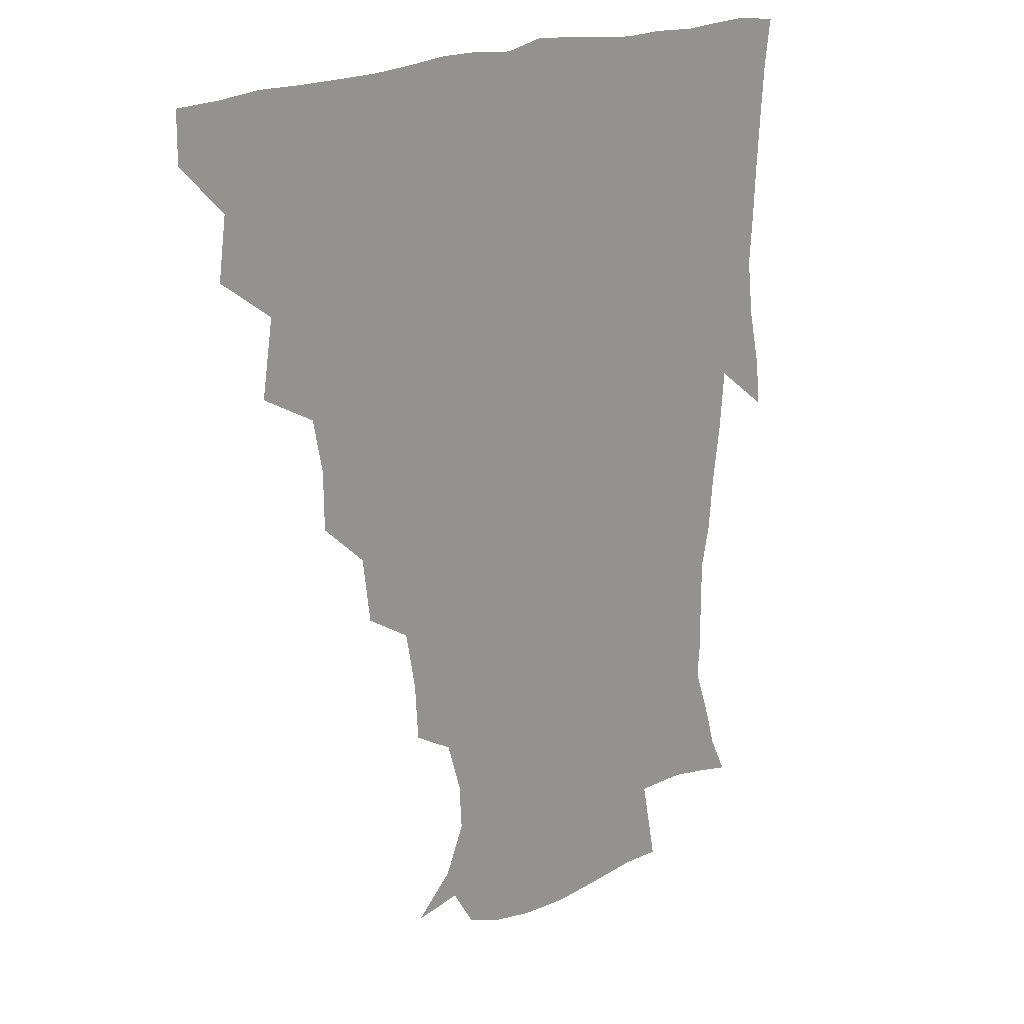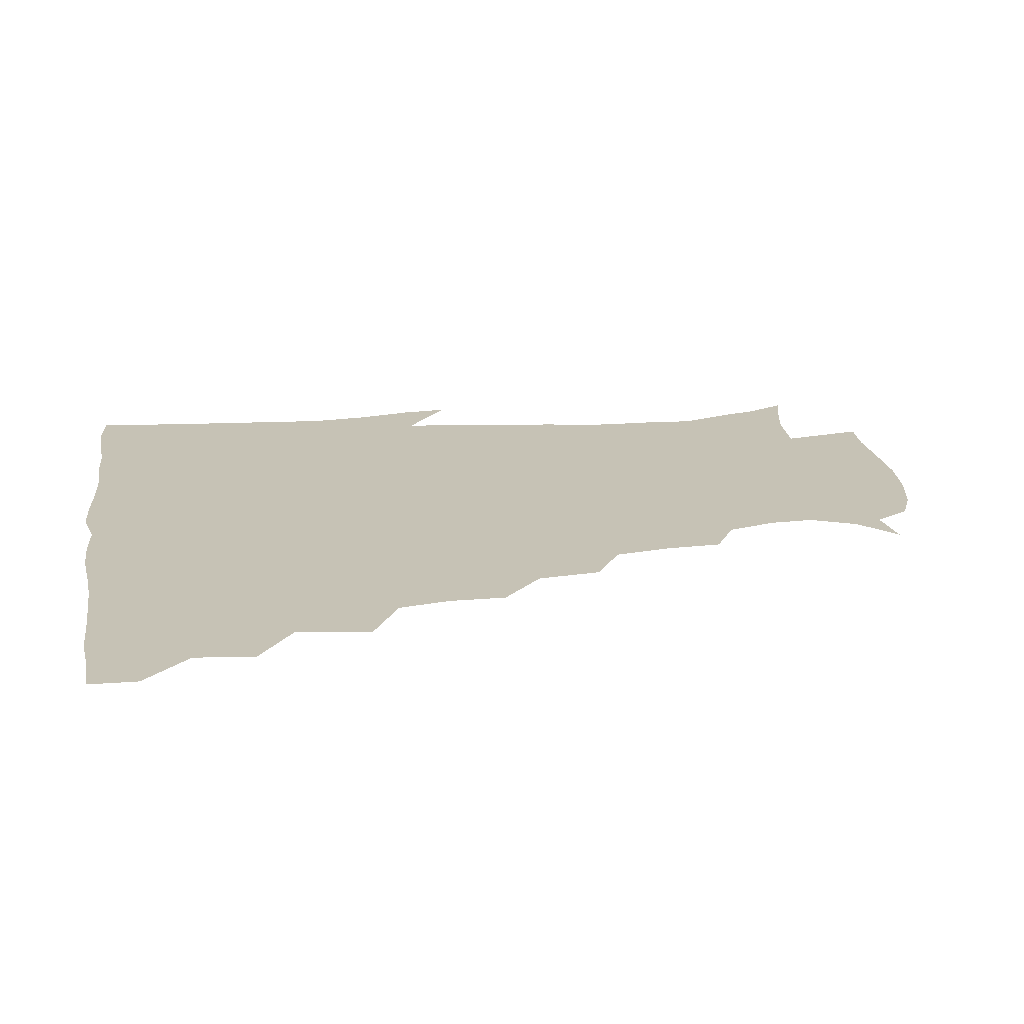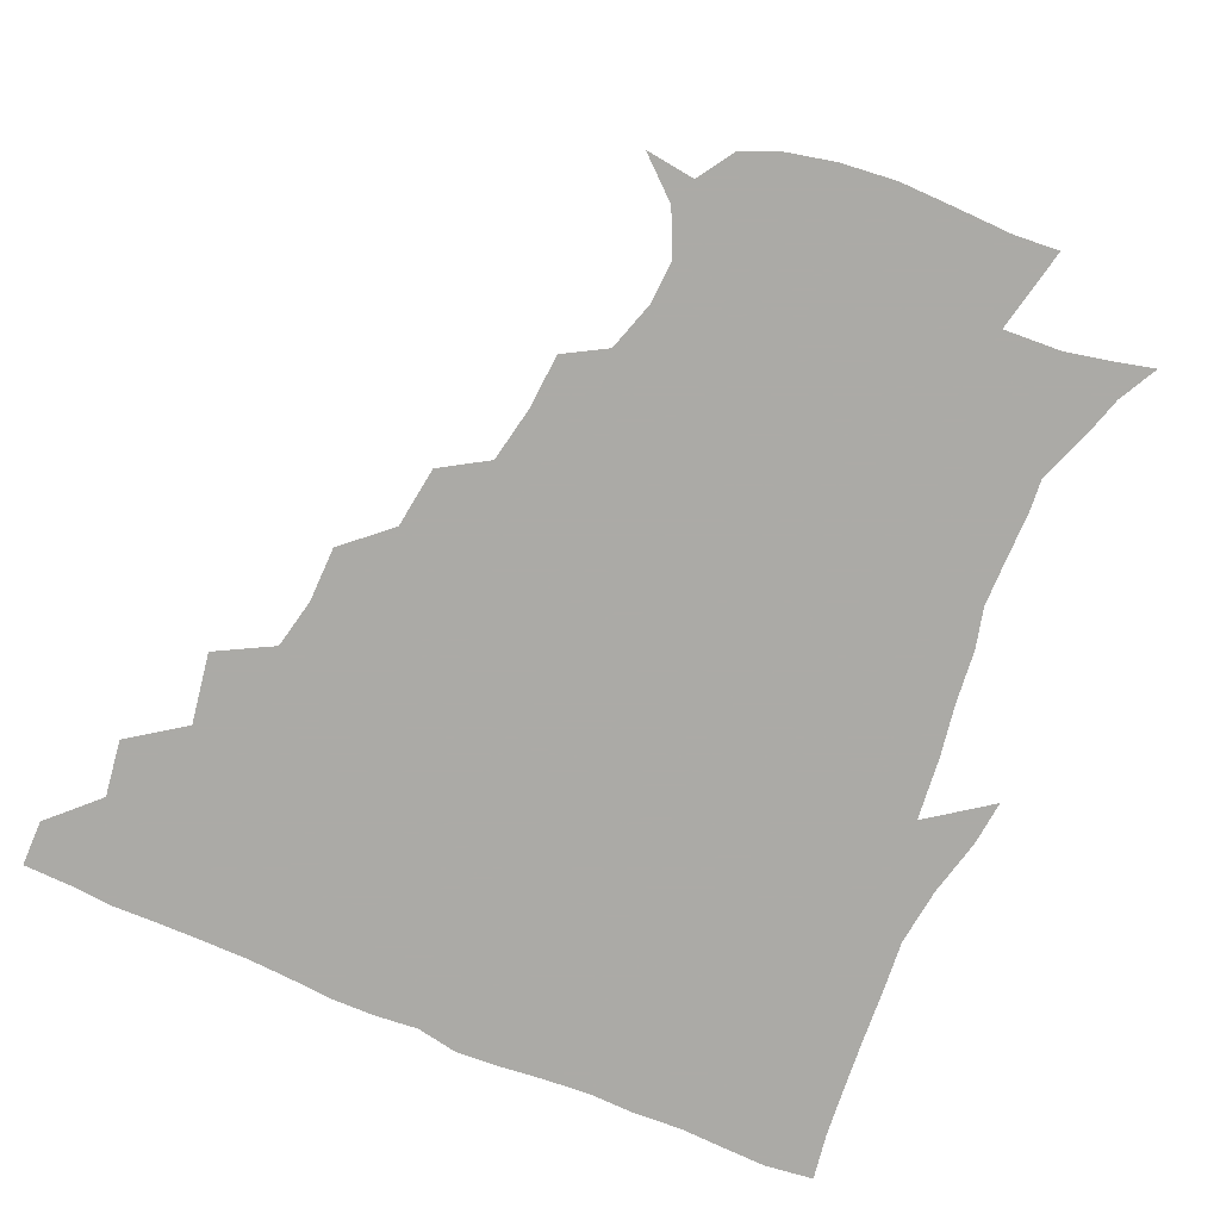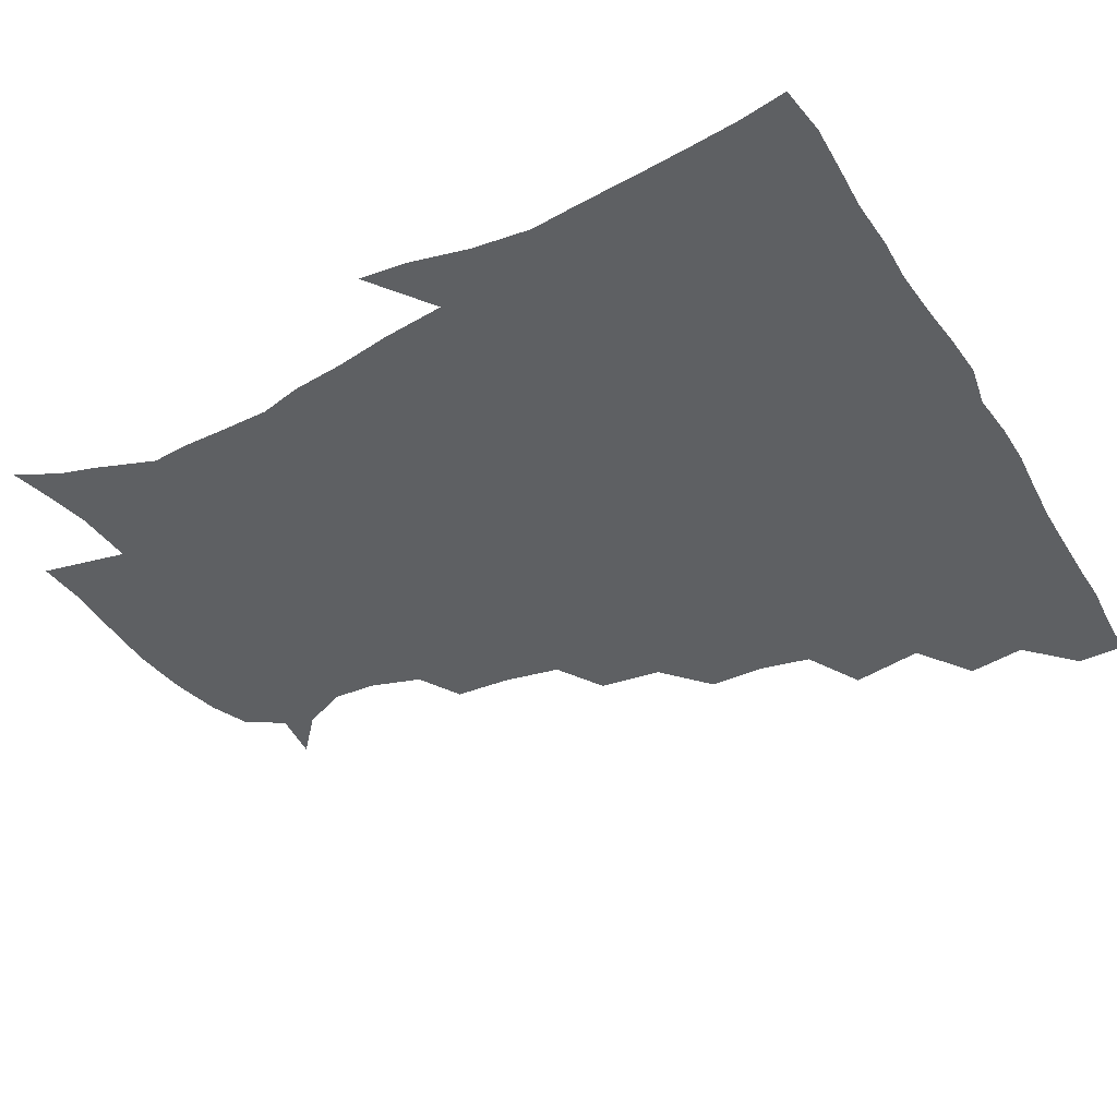
<metadata>
{"format":"obj","ext":"obj","renderer":"f3d","projection":"perspective","resolution":1024,"background":"white","views":[{"elev":18.5,"azim":-48.2,"up":"+Y"},{"elev":18.9,"azim":-98.9,"up":"+Z"},{"elev":-75.9,"azim":-23.4,"up":"+Z"},{"elev":-42.2,"azim":119.3,"up":"+Z"}]}
</metadata>
<code>
v 436.1 419.7 0
v 436.2 435.3 0
v 449.3 385.1 0
v 452 404.1 0
v 452.5 420.3 0
v 451.6 435.7 0
v 464.3 348.1 0
v 468.2 371.9 0
v 468.8 390.4 0
v 467.6 405.4 0
v 467.2 420.7 0
v 466.7 436.9 0
v 487.1 302.6 0
v 486.9 321.1 0
v 483.3 337.8 0
v 483.5 358 0
v 484.3 376.1 0
v 484 391.7 0
v 482.8 406.1 0
v 482 421.2 0
v 481.7 436.5 0
v 505.6 268.2 0
v 502.7 288.8 0
v 500.1 306.6 0
v 502.7 332.2 0
v 498.6 344.1 0
v 499.8 362.6 0
v 499 377.2 0
v 498.2 391.7 0
v 497.8 406.3 0
v 497.4 420.7 0
v 496.7 436.5 0
v 526.2 221.7 0
v 525 239.9 0
v 521.4 258.5 0
v 518.2 279.5 0
v 516.1 296.4 0
v 515.9 316.4 0
v 515.9 334.5 0
v 513.6 346.8 0
v 514.9 364.3 0
v 513.6 377.8 0
v 513 392 0
v 512.4 406.4 0
v 511.9 421.2 0
v 511.6 436.6 0
v 526.2 156.4 0
v 539.5 168 0
v 546.3 182.7 0
v 545.5 197.3 0
v 540.4 213.6 0
v 538.1 234.5 0
v 535.3 250.1 0
v 533 268.2 0
v 531.1 284.1 0
v 530.8 303.4 0
v 529.8 318.2 0
v 529.2 334.3 0
v 529 349.2 0
v 529 364 0
v 528.5 378 0
v 527.4 392.1 0
v 527.2 406.5 0
v 526.7 421.3 0
v 526.4 437.4 0
v 542.8 158.4 0
v 553.8 175.5 0
v 555.6 191.8 0
v 553.3 204.5 0
v 550.9 223.3 0
v 549.7 242.2 0
v 547.6 256.2 0
v 545.7 271 0
v 545.1 288.6 0
v 544.4 305.3 0
v 544.2 320.5 0
v 543.8 335.3 0
v 543.5 349.8 0
v 544.3 365.1 0
v 543.5 378.1 0
v 542.7 392 0
v 542.3 406.5 0
v 541.4 422.3 0
v 540.9 438.6 0
v 550.7 146.2 0
v 559.6 161.7 0
v 565.8 180.6 0
v 565.2 196.8 0
v 565 212.1 0
v 562.4 229.4 0
v 562.2 244.9 0
v 560.4 259.3 0
v 559.7 275.9 0
v 559.5 291.9 0
v 558.6 305.5 0
v 558.2 321.3 0
v 558.3 335.9 0
v 557.9 349.4 0
v 558.1 364.6 0
v 557.7 378 0
v 557.3 391.9 0
v 557.6 405.8 0
v 556.9 420.7 0
v 555.3 438.4 0
v 562.7 141.1 0
v 575.1 166 0
v 577.8 183.8 0
v 576.7 197.1 0
v 576.1 217.7 0
v 575.2 229.5 0
v 574.9 245.8 0
v 573.8 260.9 0
v 573.2 276.9 0
v 572.8 292.9 0
v 573.4 307.9 0
v 572.2 319.8 0
v 572.5 335.7 0
v 572.4 349.7 0
v 572.5 364.2 0
v 572.3 377.9 0
v 572.2 391.8 0
v 572.1 405.9 0
v 571.4 420.8 0
v 570.3 437.1 0
v 579.3 137.3 0
v 588.3 166.8 0
v 589.6 185.3 0
v 590.3 199.4 0
v 588 217 0
v 588.3 229.2 0
v 587.4 247.8 0
v 587.2 263 0
v 587.3 277.9 0
v 586.8 292.4 0
v 587 308.8 0
v 587.2 322.5 0
v 587.3 337.2 0
v 587.2 350.6 0
v 587.4 364.4 0
v 587.5 378.1 0
v 587.3 391.9 0
v 586.9 405.9 0
v 585.7 421.6 0
v 584.2 439.7 0
v 597.7 135.4 0
v 601.6 167 0
v 601.8 186.3 0
v 602.2 204 0
v 601.8 217.4 0
v 602 232.3 0
v 600.9 248.3 0
v 600.4 263.2 0
v 600.9 278.3 0
v 600.9 293.4 0
v 601 308.6 0
v 601.3 321.8 0
v 601.4 336.5 0
v 601.5 349.9 0
v 601.8 364.5 0
v 602.1 378.4 0
v 602 392.2 0
v 601.3 406.7 0
v 600.4 421.6 0
v 598.3 438.8 0
v 616.8 135.6 0
v 615.3 167 0
v 614.8 186.4 0
v 614.6 201.1 0
v 614.4 217.5 0
v 614.3 234.3 0
v 614.1 250.1 0
v 614.6 262.7 0
v 614.2 278.9 0
v 614.7 293.3 0
v 614.7 308.5 0
v 615.5 323.3 0
v 615.6 336.7 0
v 615.9 350.9 0
v 616.2 364.8 0
v 616.7 378.8 0
v 616.7 392.4 0
v 616.6 406.4 0
v 615.2 421.7 0
v 613.4 437.2 0
v 635 136.1 0
v 629.8 164.7 0
v 627.7 184.2 0
v 627.1 200.2 0
v 626.7 217.7 0
v 626.7 233.9 0
v 626.9 247.9 0
v 628 263.1 0
v 628 277.3 0
v 628.5 292.2 0
v 628.7 306.7 0
v 628.9 323 0
v 629.5 337.2 0
v 629.9 350.6 0
v 630.3 365.3 0
v 631 379.1 0
v 631.1 392.7 0
v 631.4 406.6 0
v 631 420.9 0
v 629.2 436.1 0
v 650 134.9 0
v 644.2 162.5 0
v 640.8 182.3 0
v 639.3 199.7 0
v 638.7 216.4 0
v 638.7 232.5 0
v 639.8 245.4 0
v 640.2 262.3 0
v 641.5 276 0
v 642.1 290.9 0
v 642.7 305.4 0
v 642.4 322.1 0
v 642.7 337.6 0
v 643.9 350.2 0
v 644.4 364.1 0
v 645 379.2 0
v 646.1 393.5 0
v 646.5 406.6 0
v 646.2 420.5 0
v 643.9 436.5 0
v 663.6 161.3 0
v 655.7 179.1 0
v 652.6 195.3 0
v 650.3 213.4 0
v 650.8 228.2 0
v 652.1 241.8 0
v 652.7 257.6 0
v 654 273.1 0
v 654.8 289.6 0
v 655.7 306.1 0
v 656.4 320.7 0
v 656.4 335.7 0
v 657 350.6 0
v 657.9 364.5 0
v 658.8 379.2 0
v 659.7 393.1 0
v 660.3 406.8 0
v 660.8 420.8 0
v 660.5 435.6 0
v 679.5 157.9 0
v 669.6 176 0
v 664.9 192.2 0
v 662.2 207.4 0
v 662.4 222.4 0
v 663.1 237.2 0
v 664.6 251.3 0
v 665.8 268.5 0
v 667.2 285.3 0
v 669.1 301.8 0
v 670.3 318.3 0
v 669.7 333.6 0
v 669.6 349.5 0
v 670.3 364.9 0
v 672 378.5 0
v 673.2 393.1 0
v 674.4 406.5 0
v 675.2 420.5 0
v 675.4 436.2 0
v 691.8 154.8 0
v 684.9 167.9 0
v 681.5 179.5 0
v 674.6 198.3 0
v 675.5 209.6 0
v 675.4 224.4 0
v 675.6 241 0
v 678.9 254.7 0
v 680.7 272.1 0
v 683.7 290.1 0
v 685.9 311.2 0
v 683.6 328.6 0
v 683.4 343.6 0
v 683.8 359.5 0
v 685 375.7 0
v 686.2 391.6 0
v 688.3 405.8 0
v 689.3 419.9 0
v 690.4 436.6 0
v 707.1 295.9 0
v 705.5 311.1 0
v 700.9 330.5 0
v 698.6 349.7 0
v 700 366.4 0
v 701.2 384.6 0
v 702.7 403 0
v 704.2 419.2 0
v 706.7 434.6 0
f 4 5 1
f 1 5 2
f 5 6 2
f 8 9 3
f 3 9 4
f 9 10 4
f 4 10 5
f 10 11 5
f 5 11 6
f 11 12 6
f 15 16 7
f 7 16 8
f 16 17 8
f 8 17 9
f 17 18 9
f 9 18 10
f 18 19 10
f 10 19 11
f 19 20 11
f 11 20 12
f 20 21 12
f 23 24 13
f 13 24 14
f 24 25 14
f 14 25 15
f 25 26 15
f 15 26 16
f 26 27 16
f 16 27 17
f 27 28 17
f 17 28 18
f 28 29 18
f 18 29 19
f 29 30 19
f 19 30 20
f 30 31 20
f 20 31 21
f 31 32 21
f 35 36 22
f 22 36 23
f 36 37 23
f 23 37 24
f 37 38 24
f 24 38 25
f 38 39 25
f 25 39 26
f 39 40 26
f 26 40 27
f 40 41 27
f 27 41 28
f 41 42 28
f 28 42 29
f 42 43 29
f 29 43 30
f 43 44 30
f 30 44 31
f 44 45 31
f 31 45 32
f 45 46 32
f 51 52 33
f 33 52 34
f 52 53 34
f 34 53 35
f 53 54 35
f 35 54 36
f 54 55 36
f 36 55 37
f 55 56 37
f 37 56 38
f 56 57 38
f 38 57 39
f 57 58 39
f 39 58 40
f 58 59 40
f 40 59 41
f 59 60 41
f 41 60 42
f 60 61 42
f 42 61 43
f 61 62 43
f 43 62 44
f 62 63 44
f 44 63 45
f 63 64 45
f 45 64 46
f 64 65 46
f 47 66 48
f 66 67 48
f 48 67 49
f 67 68 49
f 49 68 50
f 68 69 50
f 50 69 51
f 69 70 51
f 51 70 52
f 70 71 52
f 52 71 53
f 71 72 53
f 53 72 54
f 72 73 54
f 54 73 55
f 73 74 55
f 55 74 56
f 74 75 56
f 56 75 57
f 75 76 57
f 57 76 58
f 76 77 58
f 58 77 59
f 77 78 59
f 59 78 60
f 78 79 60
f 60 79 61
f 79 80 61
f 61 80 62
f 80 81 62
f 62 81 63
f 81 82 63
f 63 82 64
f 82 83 64
f 64 83 65
f 83 84 65
f 85 86 66
f 66 86 67
f 86 87 67
f 67 87 68
f 87 88 68
f 68 88 69
f 88 89 69
f 69 89 70
f 89 90 70
f 70 90 71
f 90 91 71
f 71 91 72
f 91 92 72
f 72 92 73
f 92 93 73
f 73 93 74
f 93 94 74
f 74 94 75
f 94 95 75
f 75 95 76
f 95 96 76
f 76 96 77
f 96 97 77
f 77 97 78
f 97 98 78
f 78 98 79
f 98 99 79
f 79 99 80
f 99 100 80
f 80 100 81
f 100 101 81
f 81 101 82
f 101 102 82
f 82 102 83
f 102 103 83
f 83 103 84
f 103 104 84
f 85 105 86
f 105 106 86
f 86 106 87
f 106 107 87
f 87 107 88
f 107 108 88
f 88 108 89
f 108 109 89
f 89 109 90
f 109 110 90
f 90 110 91
f 110 111 91
f 91 111 92
f 111 112 92
f 92 112 93
f 112 113 93
f 93 113 94
f 113 114 94
f 94 114 95
f 114 115 95
f 95 115 96
f 115 116 96
f 96 116 97
f 116 117 97
f 97 117 98
f 117 118 98
f 98 118 99
f 118 119 99
f 99 119 100
f 119 120 100
f 100 120 101
f 120 121 101
f 101 121 102
f 121 122 102
f 102 122 103
f 122 123 103
f 103 123 104
f 123 124 104
f 105 125 106
f 125 126 106
f 106 126 107
f 126 127 107
f 107 127 108
f 127 128 108
f 108 128 109
f 128 129 109
f 109 129 110
f 129 130 110
f 110 130 111
f 130 131 111
f 111 131 112
f 131 132 112
f 112 132 113
f 132 133 113
f 113 133 114
f 133 134 114
f 114 134 115
f 134 135 115
f 115 135 116
f 135 136 116
f 116 136 117
f 136 137 117
f 117 137 118
f 137 138 118
f 118 138 119
f 138 139 119
f 119 139 120
f 139 140 120
f 120 140 121
f 140 141 121
f 121 141 122
f 141 142 122
f 122 142 123
f 142 143 123
f 123 143 124
f 143 144 124
f 125 145 126
f 145 146 126
f 126 146 127
f 146 147 127
f 127 147 128
f 147 148 128
f 128 148 129
f 148 149 129
f 129 149 130
f 149 150 130
f 130 150 131
f 150 151 131
f 131 151 132
f 151 152 132
f 132 152 133
f 152 153 133
f 133 153 134
f 153 154 134
f 134 154 135
f 154 155 135
f 135 155 136
f 155 156 136
f 136 156 137
f 156 157 137
f 137 157 138
f 157 158 138
f 138 158 139
f 158 159 139
f 139 159 140
f 159 160 140
f 140 160 141
f 160 161 141
f 141 161 142
f 161 162 142
f 142 162 143
f 162 163 143
f 143 163 144
f 163 164 144
f 145 165 146
f 165 166 146
f 146 166 147
f 166 167 147
f 147 167 148
f 167 168 148
f 148 168 149
f 168 169 149
f 149 169 150
f 169 170 150
f 150 170 151
f 170 171 151
f 151 171 152
f 171 172 152
f 152 172 153
f 172 173 153
f 153 173 154
f 173 174 154
f 154 174 155
f 174 175 155
f 155 175 156
f 175 176 156
f 156 176 157
f 176 177 157
f 157 177 158
f 177 178 158
f 158 178 159
f 178 179 159
f 159 179 160
f 179 180 160
f 160 180 161
f 180 181 161
f 161 181 162
f 181 182 162
f 162 182 163
f 182 183 163
f 163 183 164
f 183 184 164
f 165 185 166
f 185 186 166
f 166 186 167
f 186 187 167
f 167 187 168
f 187 188 168
f 168 188 169
f 188 189 169
f 169 189 170
f 189 190 170
f 170 190 171
f 190 191 171
f 171 191 172
f 191 192 172
f 172 192 173
f 192 193 173
f 173 193 174
f 193 194 174
f 174 194 175
f 194 195 175
f 175 195 176
f 195 196 176
f 176 196 177
f 196 197 177
f 177 197 178
f 197 198 178
f 178 198 179
f 198 199 179
f 179 199 180
f 199 200 180
f 180 200 181
f 200 201 181
f 181 201 182
f 201 202 182
f 182 202 183
f 202 203 183
f 183 203 184
f 203 204 184
f 185 205 186
f 205 206 186
f 186 206 187
f 206 207 187
f 187 207 188
f 207 208 188
f 188 208 189
f 208 209 189
f 189 209 190
f 209 210 190
f 190 210 191
f 210 211 191
f 191 211 192
f 211 212 192
f 192 212 193
f 212 213 193
f 193 213 194
f 213 214 194
f 194 214 195
f 214 215 195
f 195 215 196
f 215 216 196
f 196 216 197
f 216 217 197
f 197 217 198
f 217 218 198
f 198 218 199
f 218 219 199
f 199 219 200
f 219 220 200
f 200 220 201
f 220 221 201
f 201 221 202
f 221 222 202
f 202 222 203
f 222 223 203
f 203 223 204
f 223 224 204
f 206 225 207
f 225 226 207
f 207 226 208
f 226 227 208
f 208 227 209
f 227 228 209
f 209 228 210
f 228 229 210
f 210 229 211
f 229 230 211
f 211 230 212
f 230 231 212
f 212 231 213
f 231 232 213
f 213 232 214
f 232 233 214
f 214 233 215
f 233 234 215
f 215 234 216
f 234 235 216
f 216 235 217
f 235 236 217
f 217 236 218
f 236 237 218
f 218 237 219
f 237 238 219
f 219 238 220
f 238 239 220
f 220 239 221
f 239 240 221
f 221 240 222
f 240 241 222
f 222 241 223
f 241 242 223
f 223 242 224
f 242 243 224
f 225 244 226
f 244 245 226
f 226 245 227
f 245 246 227
f 227 246 228
f 246 247 228
f 228 247 229
f 247 248 229
f 229 248 230
f 248 249 230
f 230 249 231
f 249 250 231
f 231 250 232
f 250 251 232
f 232 251 233
f 251 252 233
f 233 252 234
f 252 253 234
f 234 253 235
f 253 254 235
f 235 254 236
f 254 255 236
f 236 255 237
f 255 256 237
f 237 256 238
f 256 257 238
f 238 257 239
f 257 258 239
f 239 258 240
f 258 259 240
f 240 259 241
f 259 260 241
f 241 260 242
f 260 261 242
f 242 261 243
f 261 262 243
f 244 263 245
f 263 264 245
f 245 264 246
f 264 265 246
f 246 265 247
f 265 266 247
f 247 266 248
f 266 267 248
f 248 267 249
f 267 268 249
f 249 268 250
f 268 269 250
f 250 269 251
f 269 270 251
f 251 270 252
f 270 271 252
f 252 271 253
f 271 272 253
f 253 272 254
f 272 273 254
f 254 273 255
f 273 274 255
f 255 274 256
f 274 275 256
f 256 275 257
f 275 276 257
f 257 276 258
f 276 277 258
f 258 277 259
f 277 278 259
f 259 278 260
f 278 279 260
f 260 279 261
f 279 280 261
f 261 280 262
f 280 281 262
f 273 282 274
f 282 283 274
f 274 283 275
f 283 284 275
f 275 284 276
f 284 285 276
f 276 285 277
f 285 286 277
f 277 286 278
f 286 287 278
f 278 287 279
f 287 288 279
f 279 288 280
f 288 289 280
f 280 289 281
f 289 290 281

</code>
